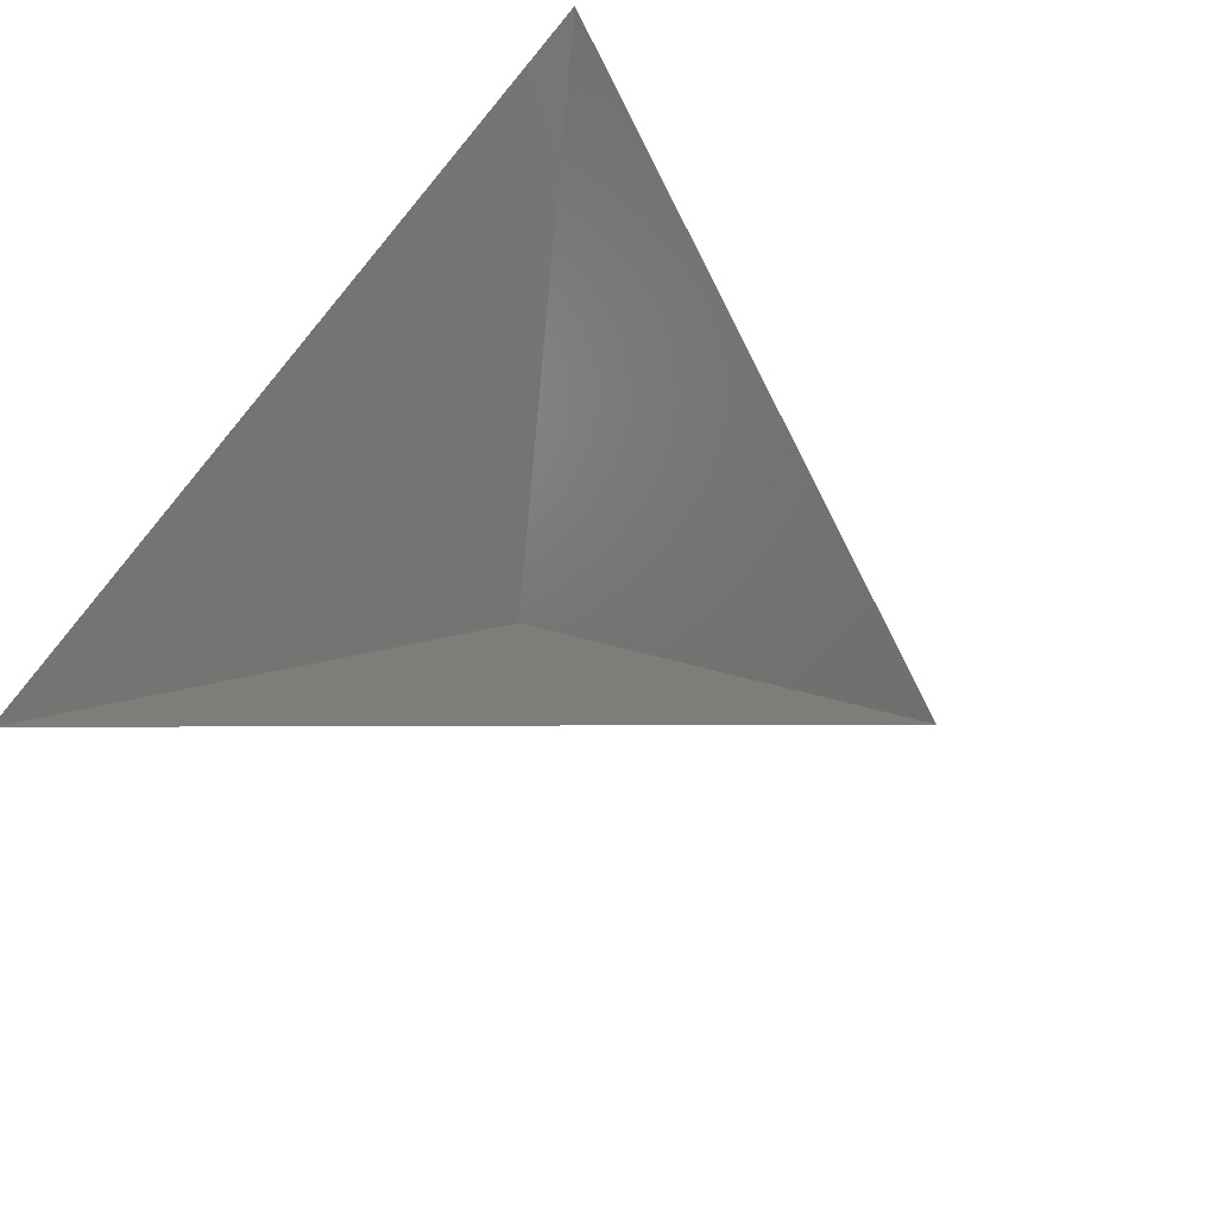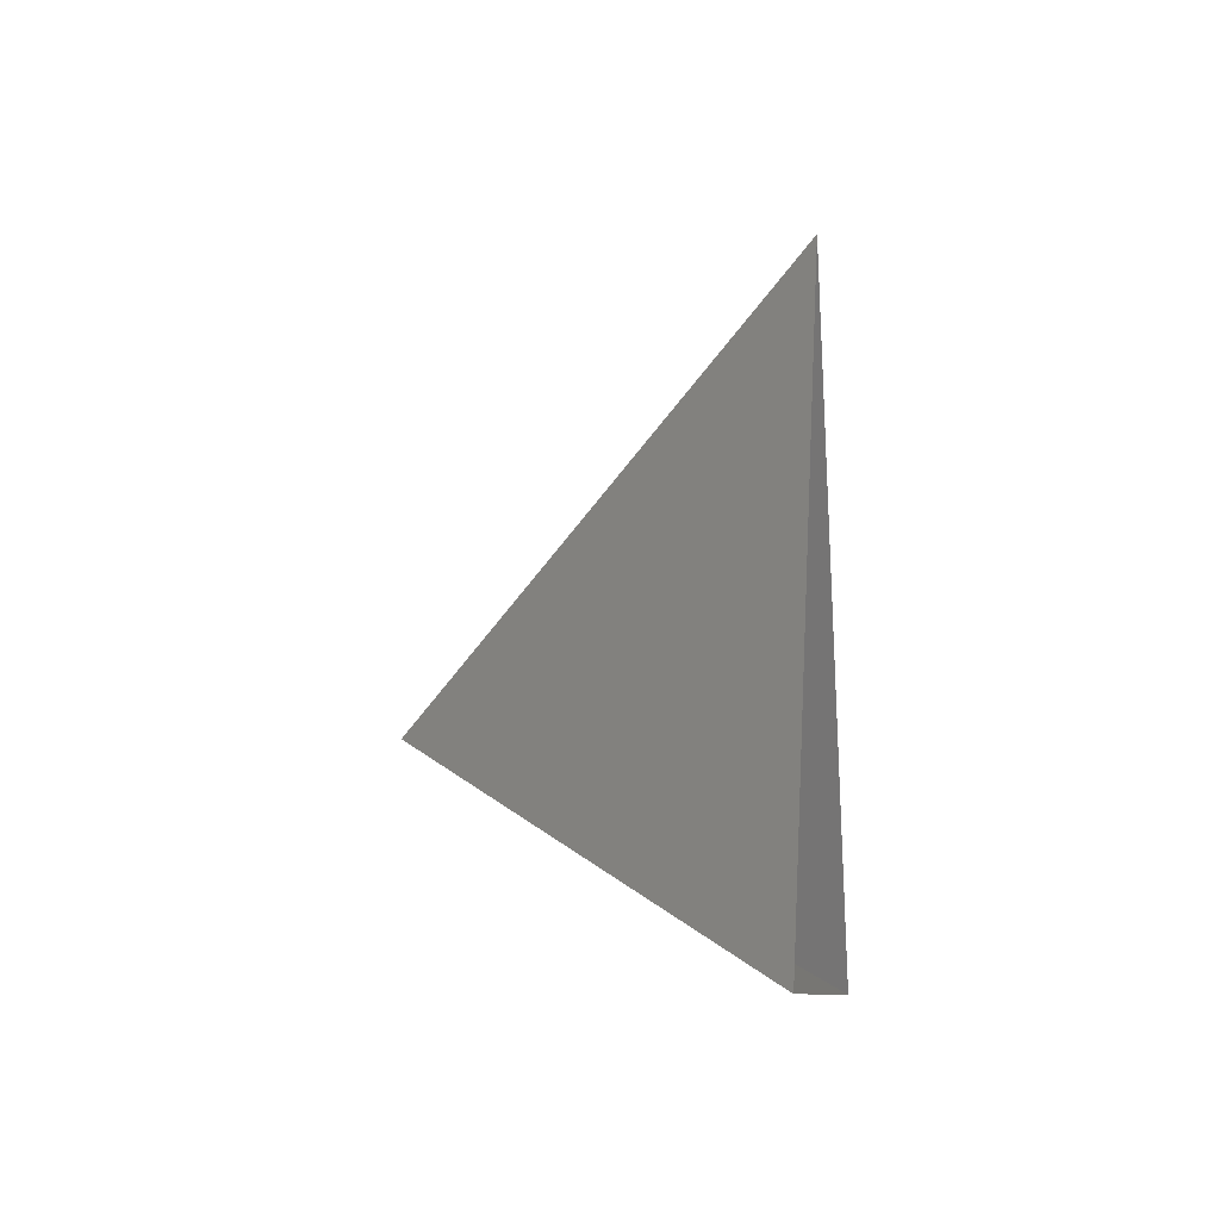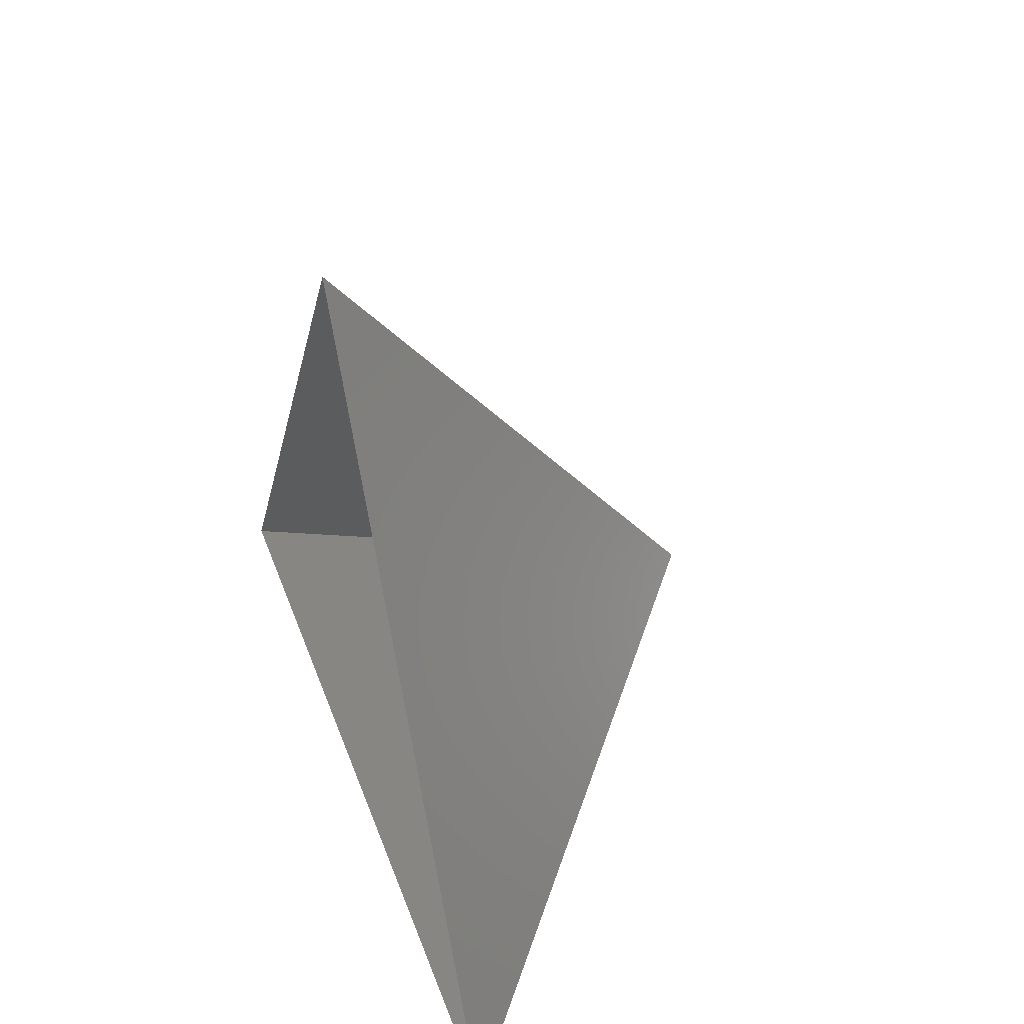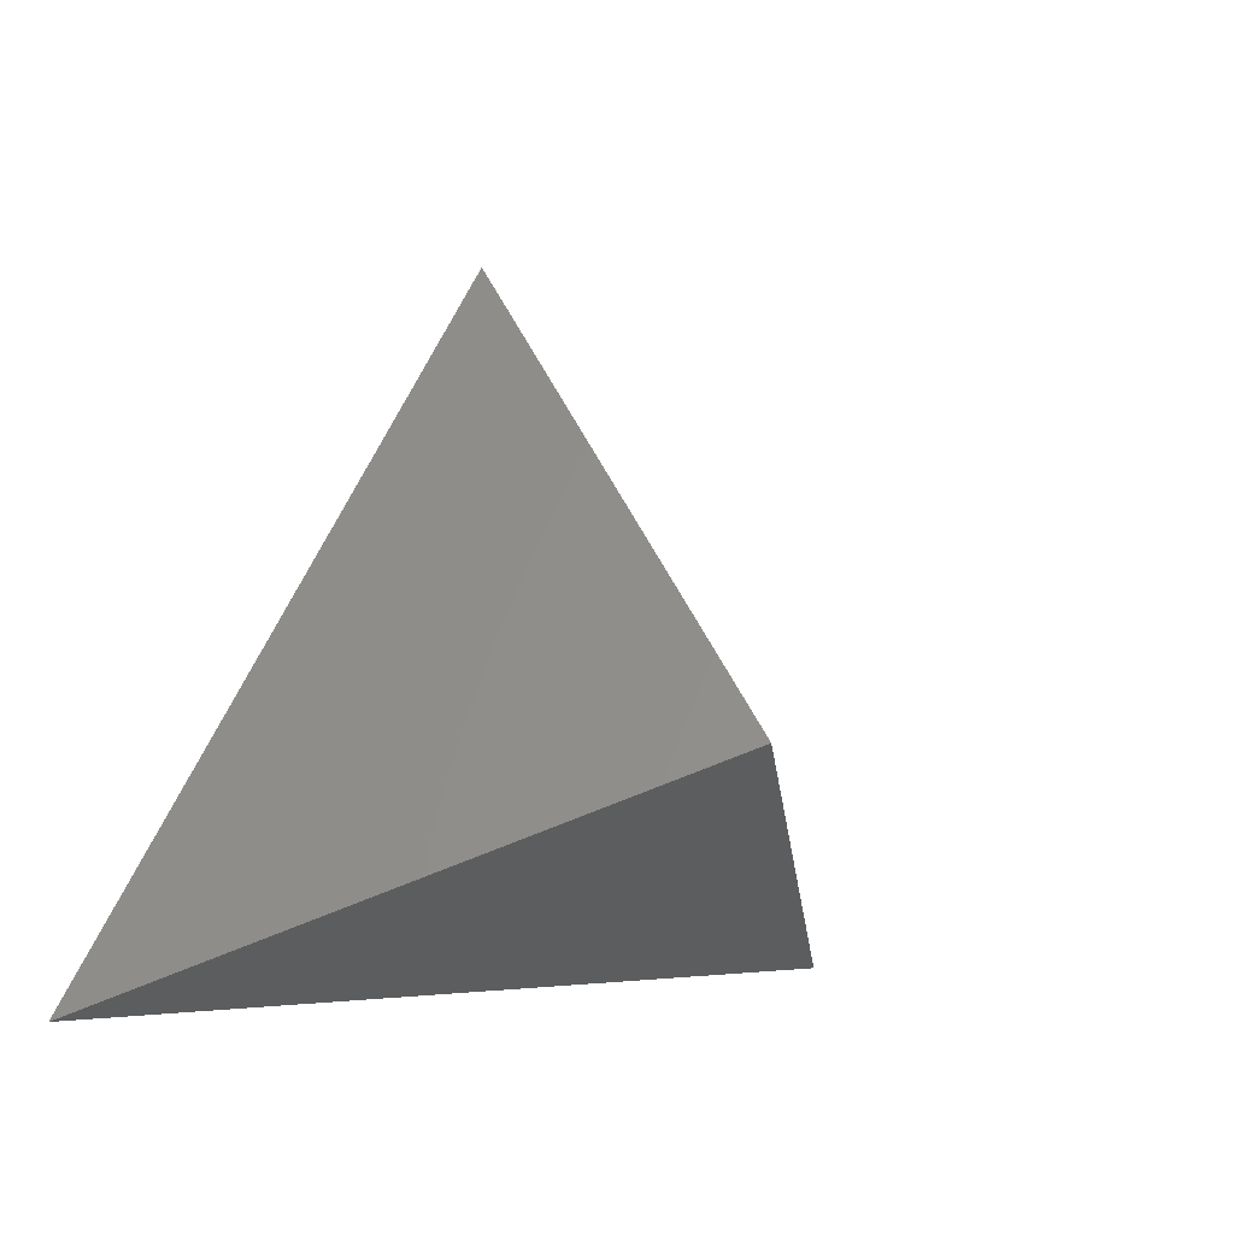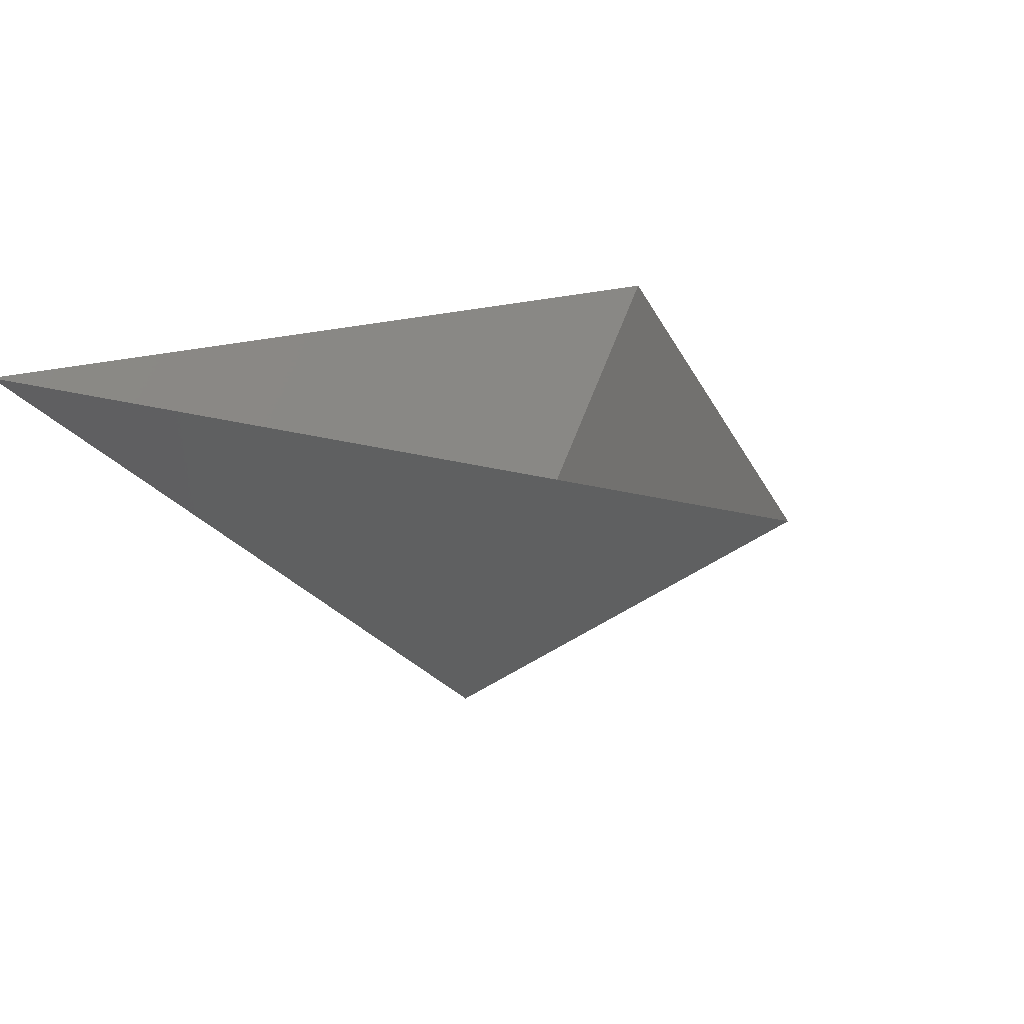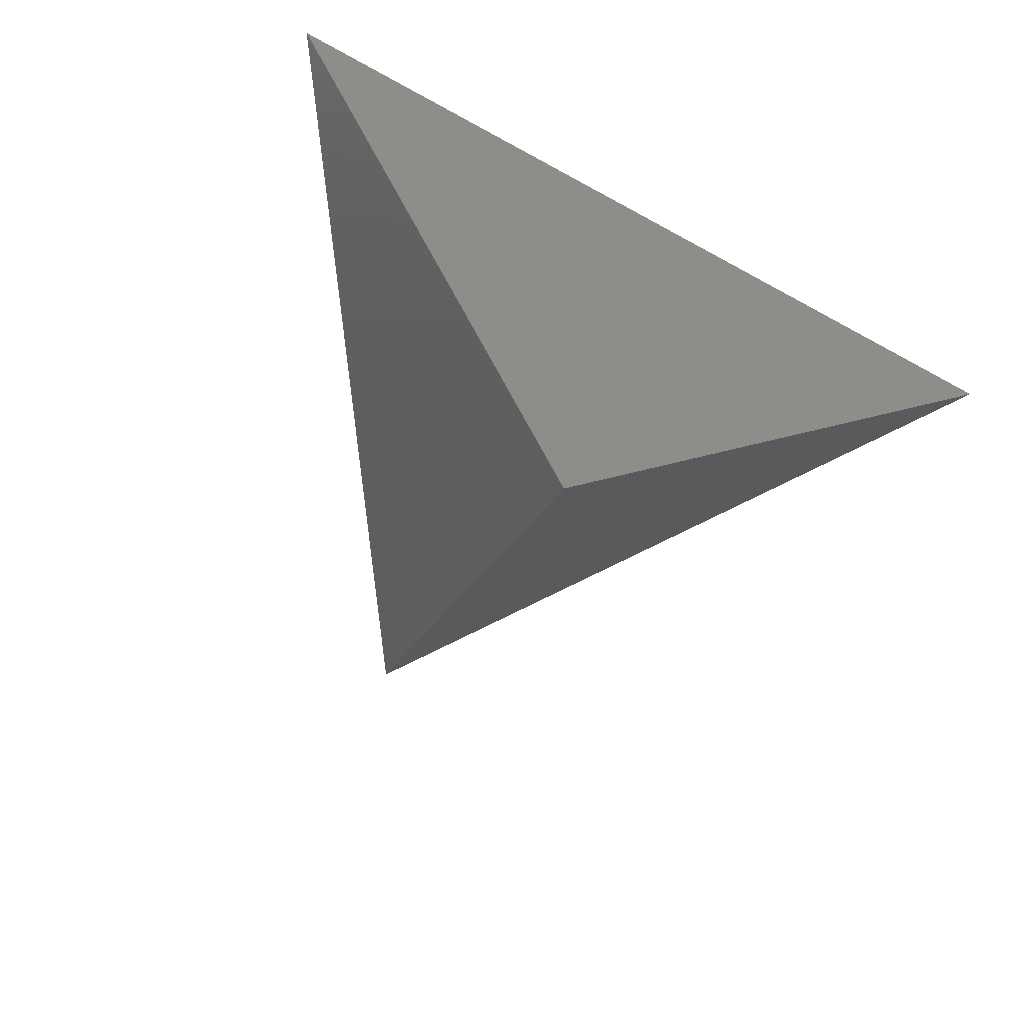
<metadata>
{"format":"stl","ext":"stl","renderer":"f3d","projection":"perspective","resolution":1024,"background":"white","views":[{"elev":67.3,"azim":123.5,"up":"+Z"},{"elev":-8.5,"azim":-82.4,"up":"+Y"},{"elev":39.9,"azim":71.2,"up":"+Y"},{"elev":-3.6,"azim":137.4,"up":"+Y"},{"elev":21.1,"azim":27.8,"up":"+Z"},{"elev":-68.8,"azim":-28.6,"up":"+Z"}]}
</metadata>
<code>
# stl→obj: 4 verts, 3 faces
v -5 -17 59.46
v 7 -17 59.46
v 1 -14 54.46
v 1 -8 59.46
f 1 2 3
f 2 4 3
f 4 1 3

</code>
